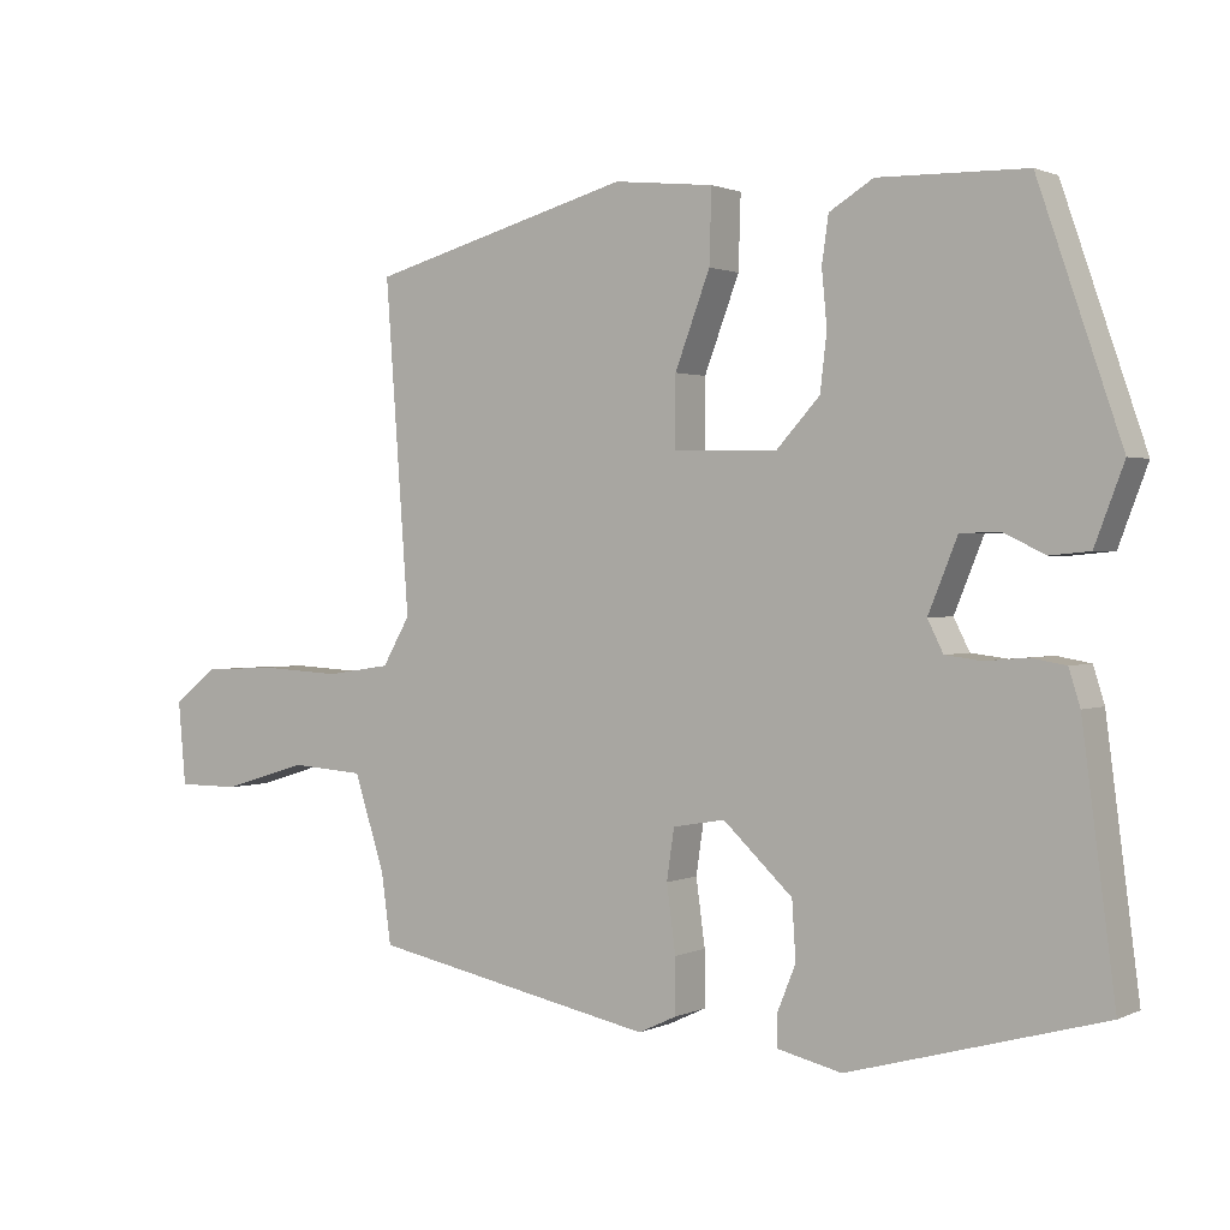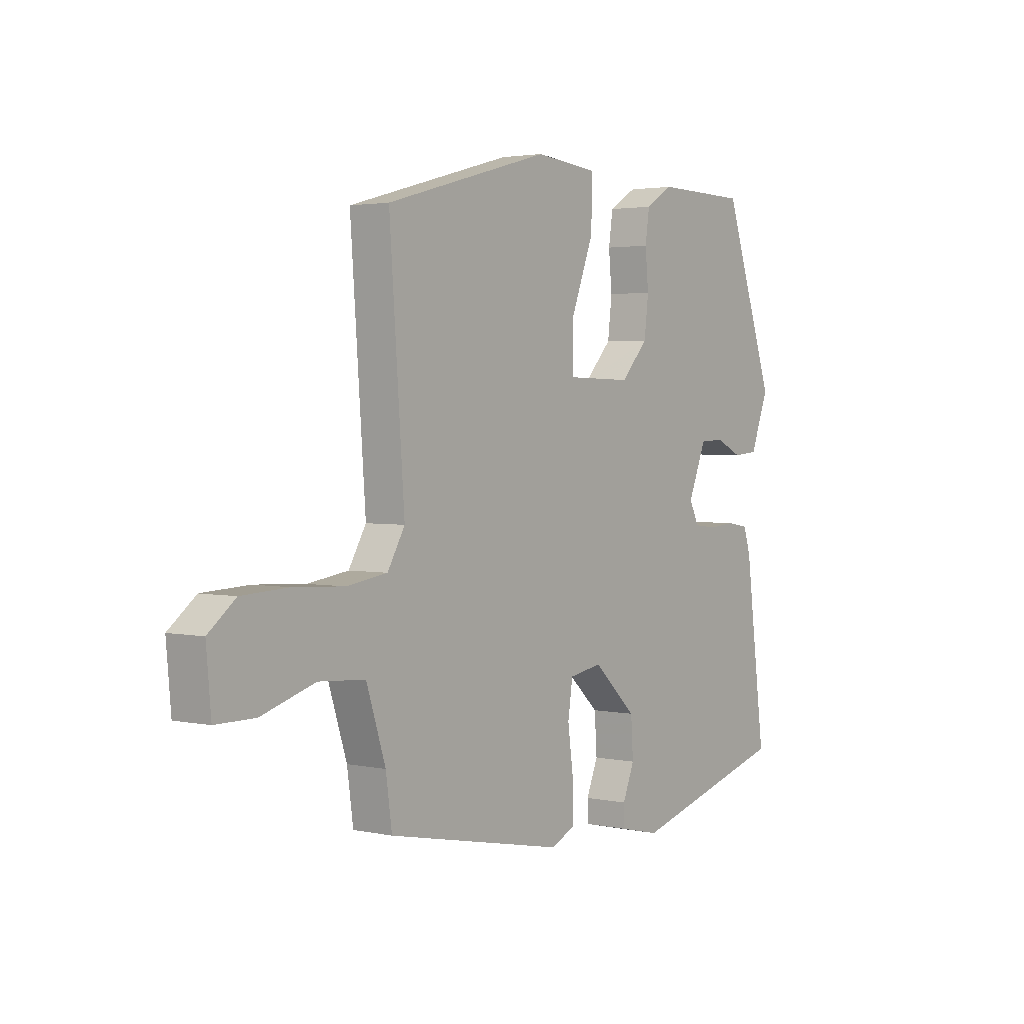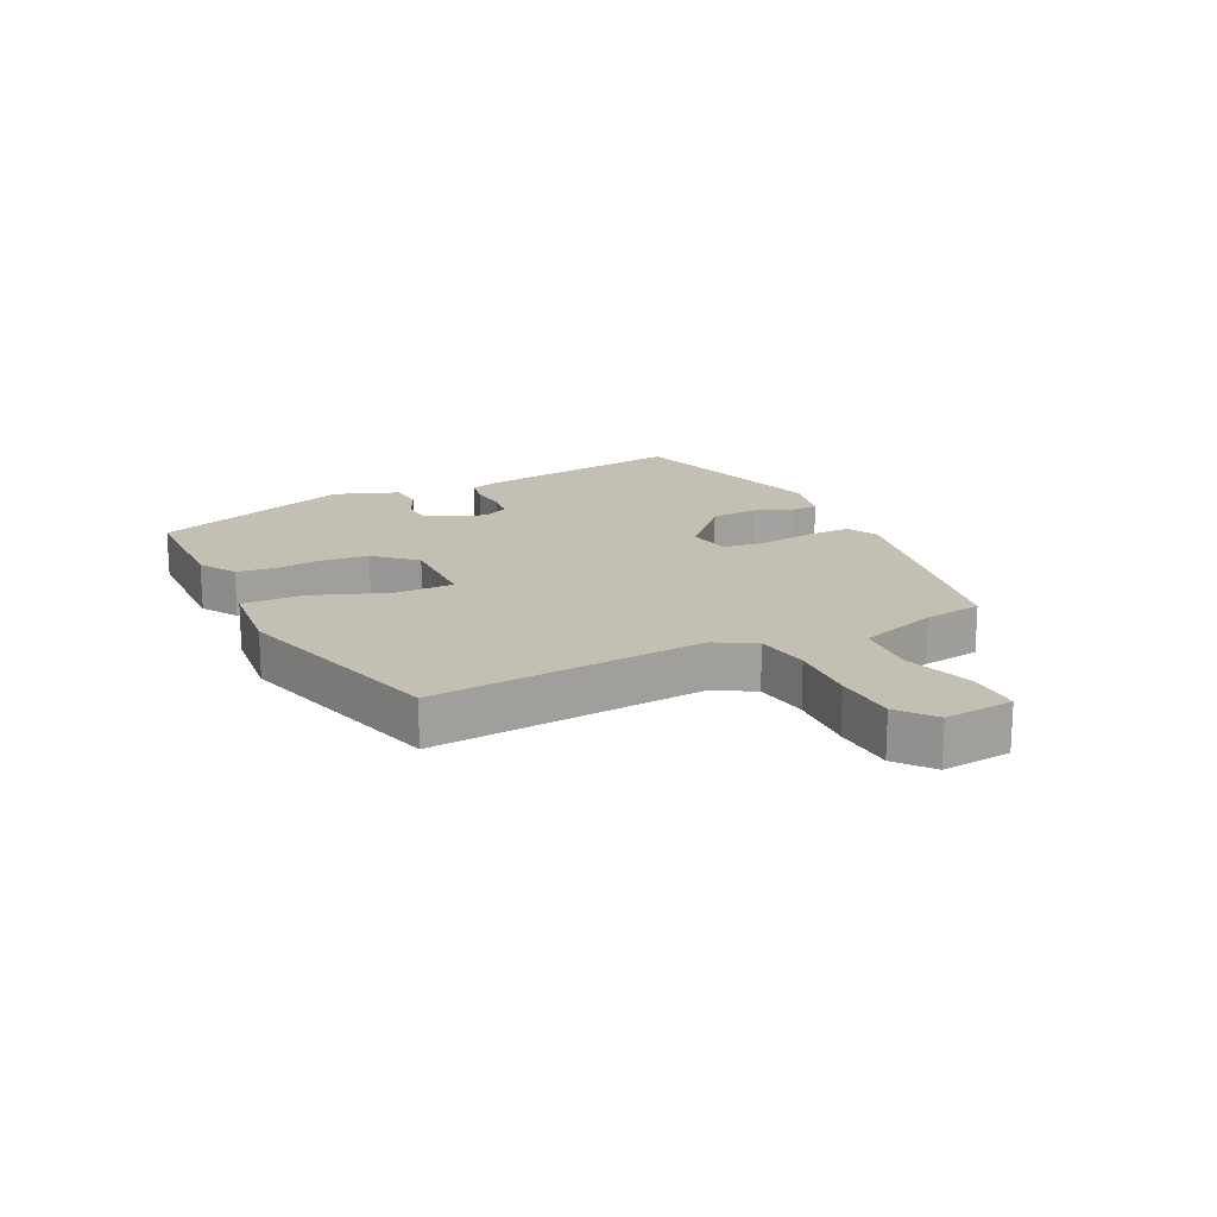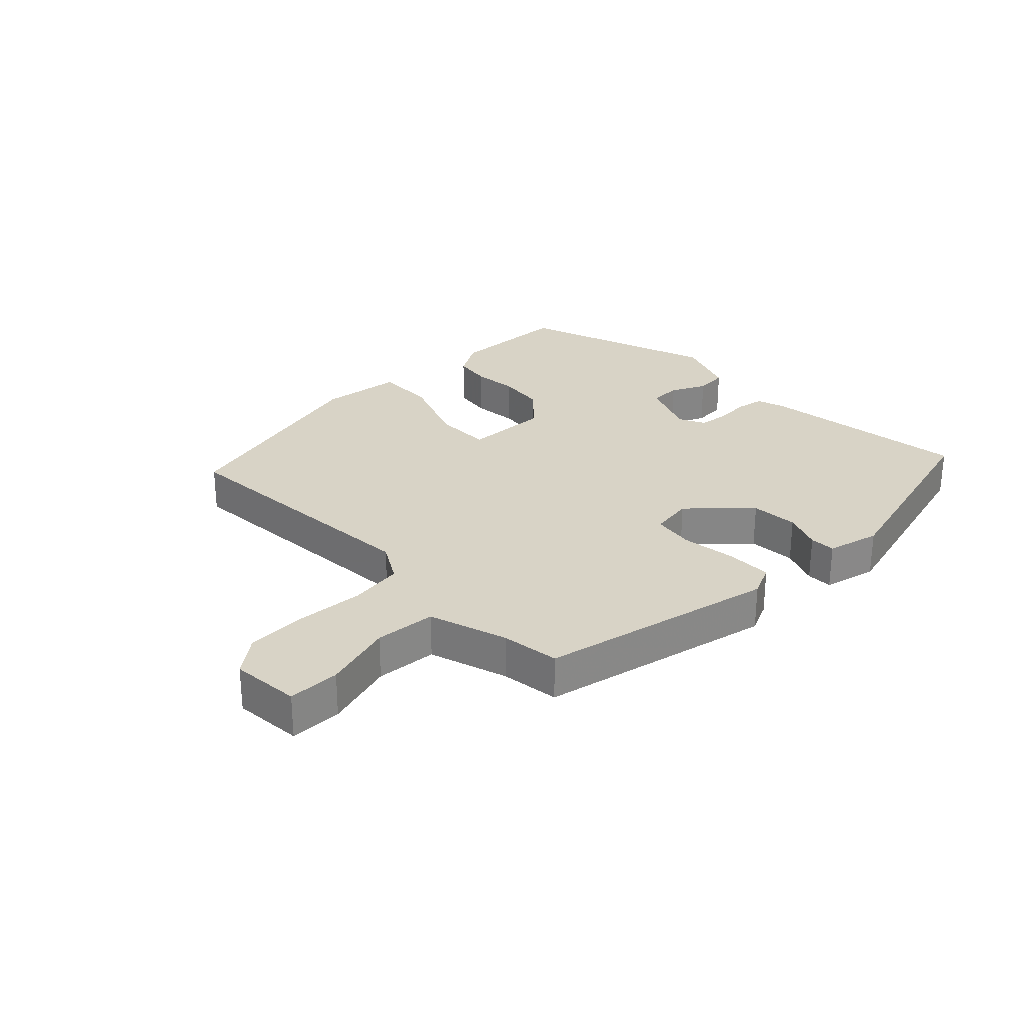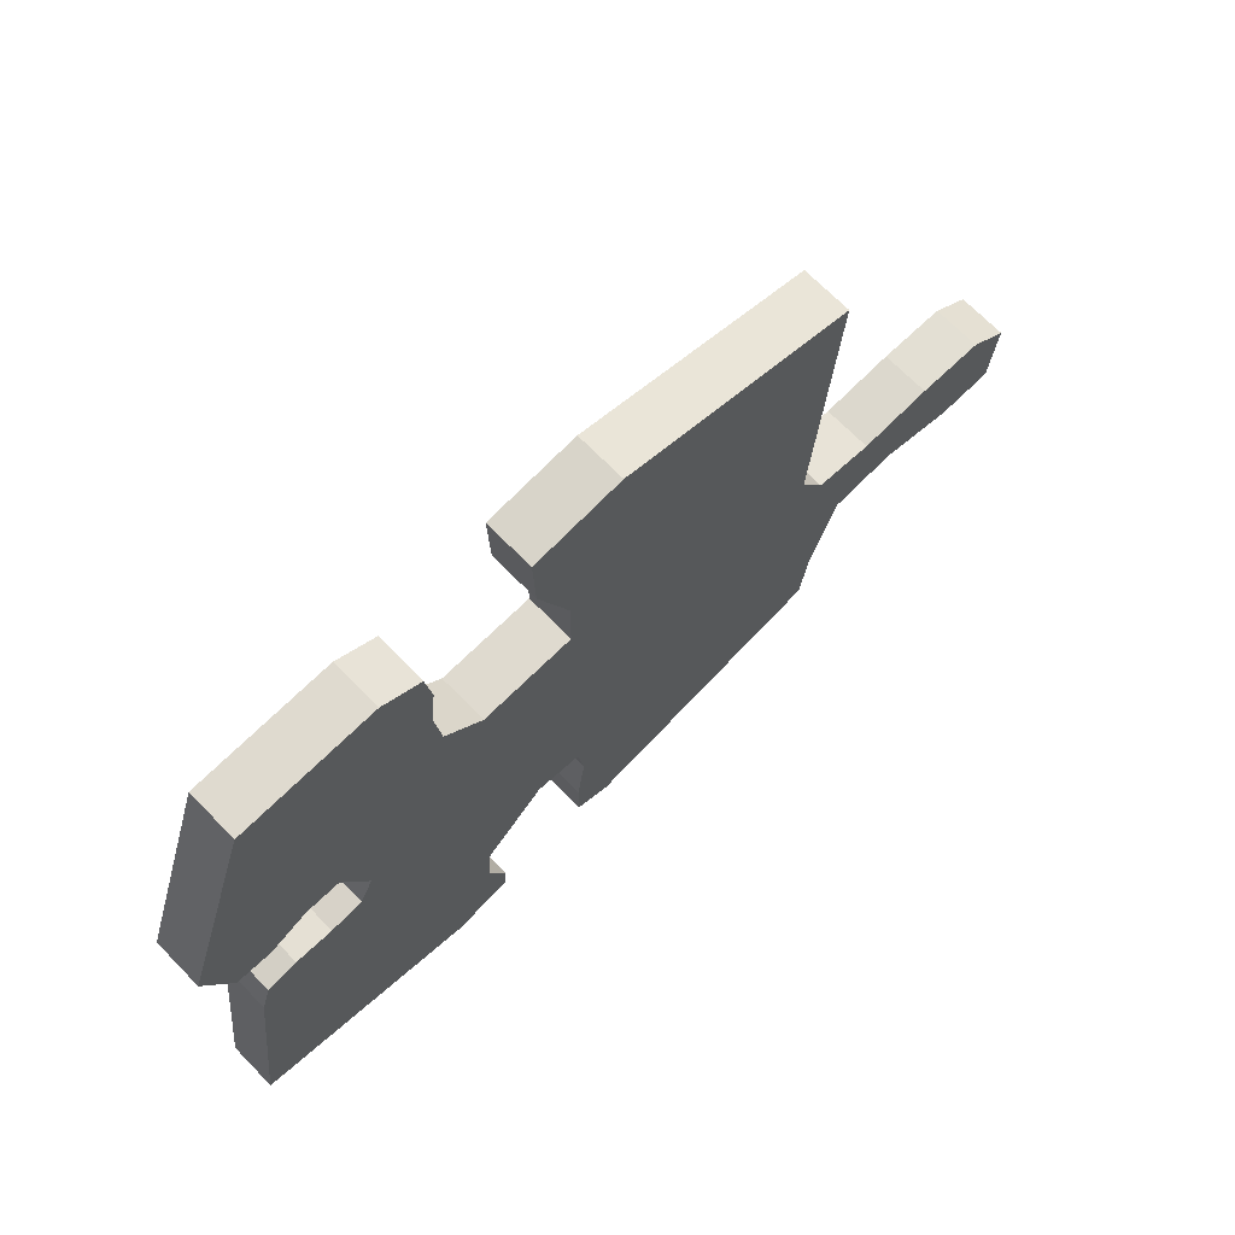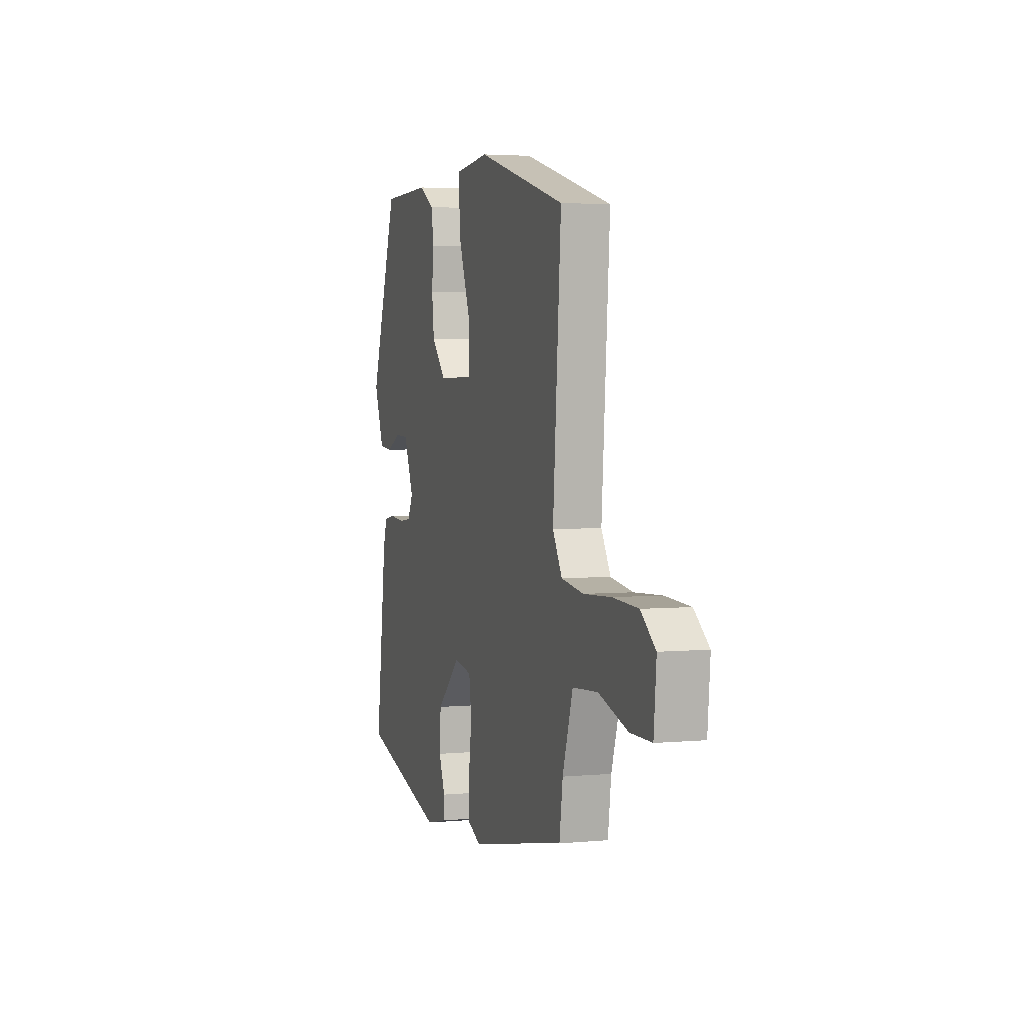
<metadata>
{"format":"obj","ext":"obj","renderer":"f3d","projection":"perspective","resolution":1024,"background":"white","views":[{"elev":1.4,"azim":-147.5,"up":"+Z"},{"elev":2.7,"azim":126.6,"up":"+Z"},{"elev":17.7,"azim":63.6,"up":"+Y"},{"elev":28.0,"azim":136.3,"up":"+Y"},{"elev":69.6,"azim":-44.4,"up":"+Z"},{"elev":3.5,"azim":72.4,"up":"+Z"}]}
</metadata>
<code>
v -0.519 0.07 -0.452
v -0.475 0.07 -0.112
v -0.46 0.07 -0.064
v -0.414 0.07 -0.056
v -0.357 0.07 -0.061
v -0.308 0.07 -0.055
v -0.287 0.07 -0.013
v -0.326 0.07 0.083
v -0.378 0.07 0.085
v -0.435 0.07 0.058
v -0.488 0.07 0.063
v -0.527 0.07 0.166
v -0.416 0.07 0.489
v -0.218 0.07 0.493
v -0.159 0.07 0.457
v -0.15 0.07 0.395
v -0.157 0.07 0.321
v -0.148 0.07 0.245
v -0.09 0.07 0.182
v 0.049 0.07 0.185
v 0.049 0.07 0.278
v 0.002 0.07 0.402
v -0.001 0.07 0.5
v 0.133 0.07 0.514
v 0.485 0.07 0.417
v 0.453 0.07 -0.022
v 0.49 0.07 -0.086
v 0.577 0.07 -0.099
v 0.686 0.07 -0.093
v 0.785 0.07 -0.098
v 0.843 0.07 -0.144
v 0.833 0.07 -0.256
v 0.749 0.07 -0.256
v 0.635 0.07 -0.221
v 0.536 0.07 -0.228
v 0.495 0.07 -0.355
v 0.482 0.07 -0.449
v 0.1 0.07 -0.526
v 0.049 0.07 -0.502
v 0.049 0.07 -0.428
v 0.061 0.07 -0.339
v 0.051 0.07 -0.271
v -0.019 0.07 -0.259
v -0.112 0.07 -0.346
v -0.117 0.07 -0.423
v -0.092 0.07 -0.485
v -0.093 0.07 -0.527
v -0.179 0.07 -0.547
v -0.519 0 -0.452
v -0.475 0 -0.112
v -0.46 0 -0.064
v -0.414 0 -0.056
v -0.357 0 -0.061
v -0.308 0 -0.055
v -0.287 0 -0.013
v -0.326 0 0.083
v -0.378 0 0.085
v -0.435 0 0.058
v -0.488 0 0.063
v -0.527 0 0.166
v -0.416 0 0.489
v -0.218 0 0.493
v -0.159 0 0.457
v -0.15 0 0.395
v -0.157 0 0.321
v -0.148 0 0.245
v -0.09 0 0.182
v 0.049 0 0.185
v 0.049 0 0.278
v 0.002 0 0.402
v -0.001 0 0.5
v 0.133 0 0.514
v 0.485 0 0.417
v 0.453 0 -0.022
v 0.49 0 -0.086
v 0.577 0 -0.099
v 0.686 0 -0.093
v 0.785 0 -0.098
v 0.843 0 -0.144
v 0.833 0 -0.256
v 0.749 0 -0.256
v 0.635 0 -0.221
v 0.536 0 -0.228
v 0.495 0 -0.355
v 0.482 0 -0.449
v 0.1 0 -0.526
v 0.049 0 -0.502
v 0.049 0 -0.428
v 0.061 0 -0.339
v 0.051 0 -0.271
v -0.019 0 -0.259
v -0.112 0 -0.346
v -0.117 0 -0.423
v -0.092 0 -0.485
v -0.093 0 -0.527
v -0.179 0 -0.547
f 45 46 47 48
f 44 45 48 1
f 43 44 1 2
f 42 43 2 3
f 38 39 40 41
f 36 37 38 41
f 35 36 41 42
f 31 32 33 34
f 31 34 35
f 28 29 30 31
f 27 28 31 35
f 26 27 35 42
f 21 22 23 24
f 20 21 24 25
f 14 15 16 17
f 14 17 18
f 13 14 18
f 12 13 18 19
f 9 10 11 12
f 8 9 12 19
f 42 3 4 5
f 42 5 6
f 20 25 26 42
f 20 42 6 7
f 7 8 19 20
f 96 95 94 93
f 49 96 93 92
f 50 49 92 91
f 51 50 91 90
f 89 88 87 86
f 89 86 85 84
f 90 89 84 83
f 82 81 80 79
f 83 82 79
f 79 78 77 76
f 83 79 76 75
f 90 83 75 74
f 72 71 70 69
f 73 72 69 68
f 65 64 63 62
f 66 65 62
f 66 62 61
f 67 66 61 60
f 60 59 58 57
f 67 60 57 56
f 53 52 51 90
f 54 53 90
f 90 74 73 68
f 55 54 90 68
f 68 67 56 55
f 1 49 50 2
f 2 50 51 3
f 3 51 52 4
f 4 52 53 5
f 5 53 54 6
f 6 54 55 7
f 7 55 56 8
f 8 56 57 9
f 9 57 58 10
f 10 58 59 11
f 11 59 60 12
f 12 60 61 13
f 13 61 62 14
f 14 62 63 15
f 15 63 64 16
f 16 64 65 17
f 17 65 66 18
f 18 66 67 19
f 19 67 68 20
f 20 68 69 21
f 21 69 70 22
f 22 70 71 23
f 23 71 72 24
f 24 72 73 25
f 25 73 74 26
f 26 74 75 27
f 27 75 76 28
f 28 76 77 29
f 29 77 78 30
f 30 78 79 31
f 31 79 80 32
f 32 80 81 33
f 33 81 82 34
f 34 82 83 35
f 35 83 84 36
f 36 84 85 37
f 37 85 86 38
f 38 86 87 39
f 39 87 88 40
f 40 88 89 41
f 41 89 90 42
f 42 90 91 43
f 43 91 92 44
f 44 92 93 45
f 45 93 94 46
f 46 94 95 47
f 47 95 96 48
f 48 96 49 1

</code>
